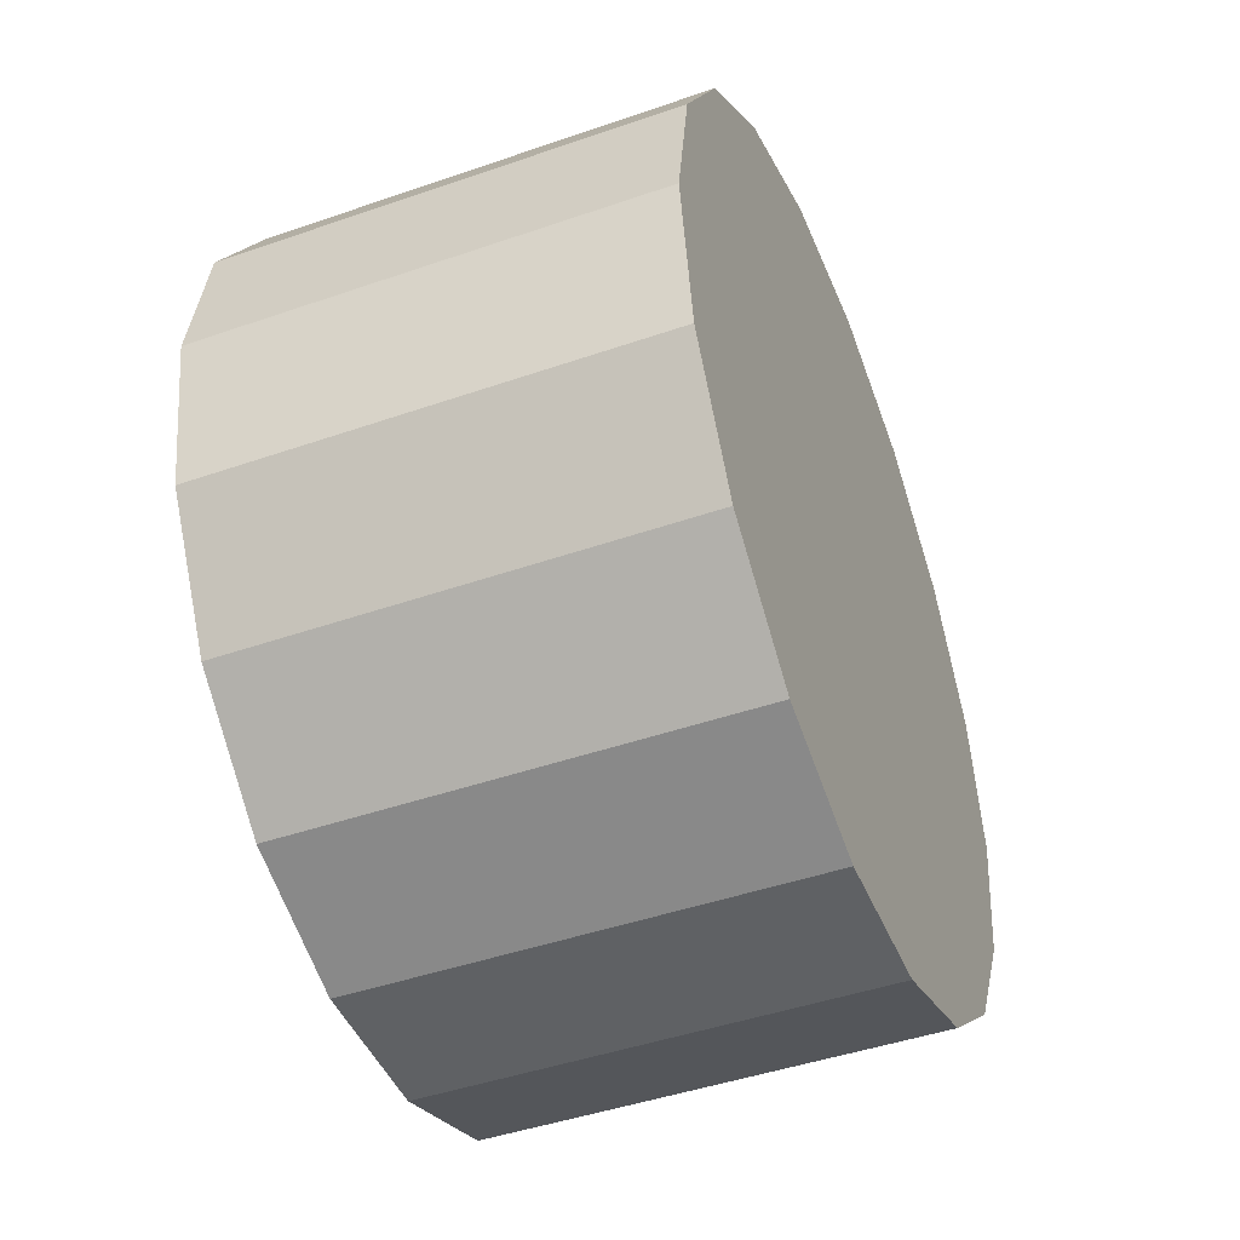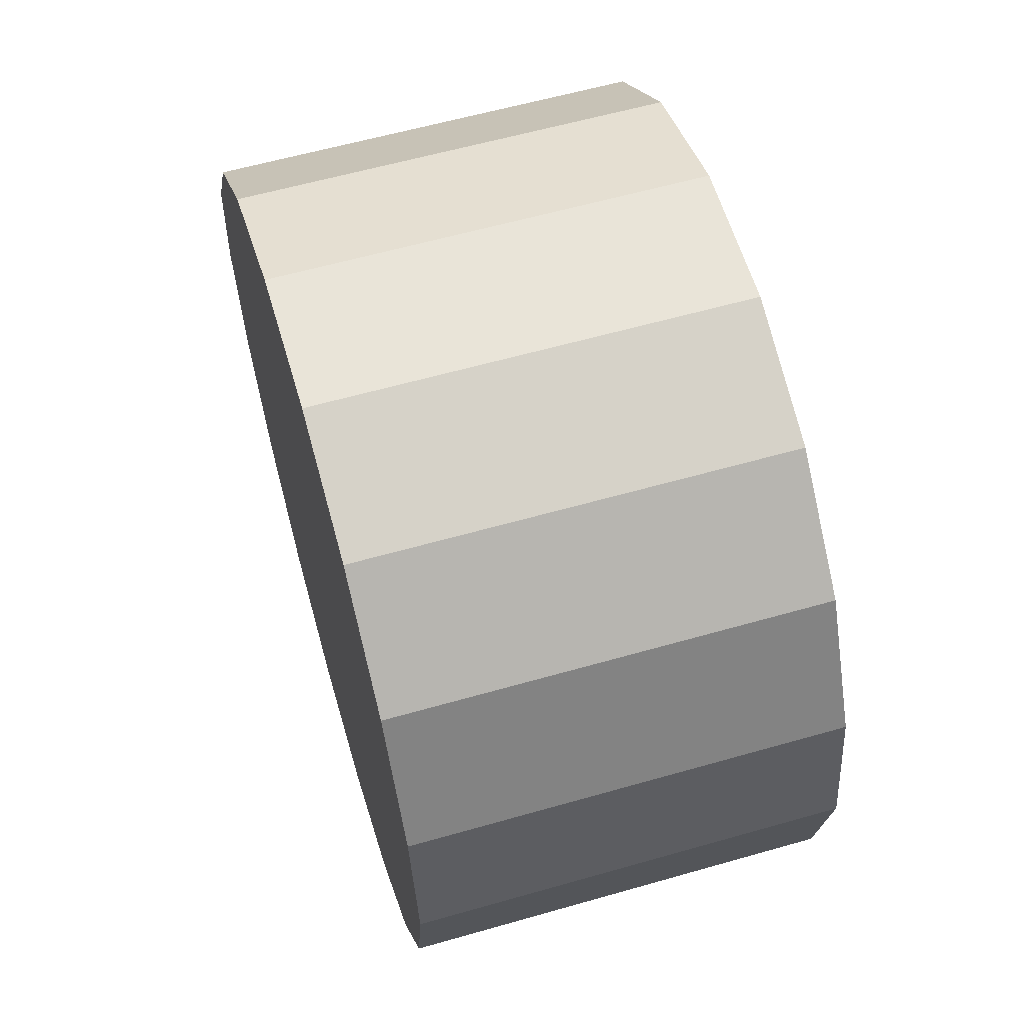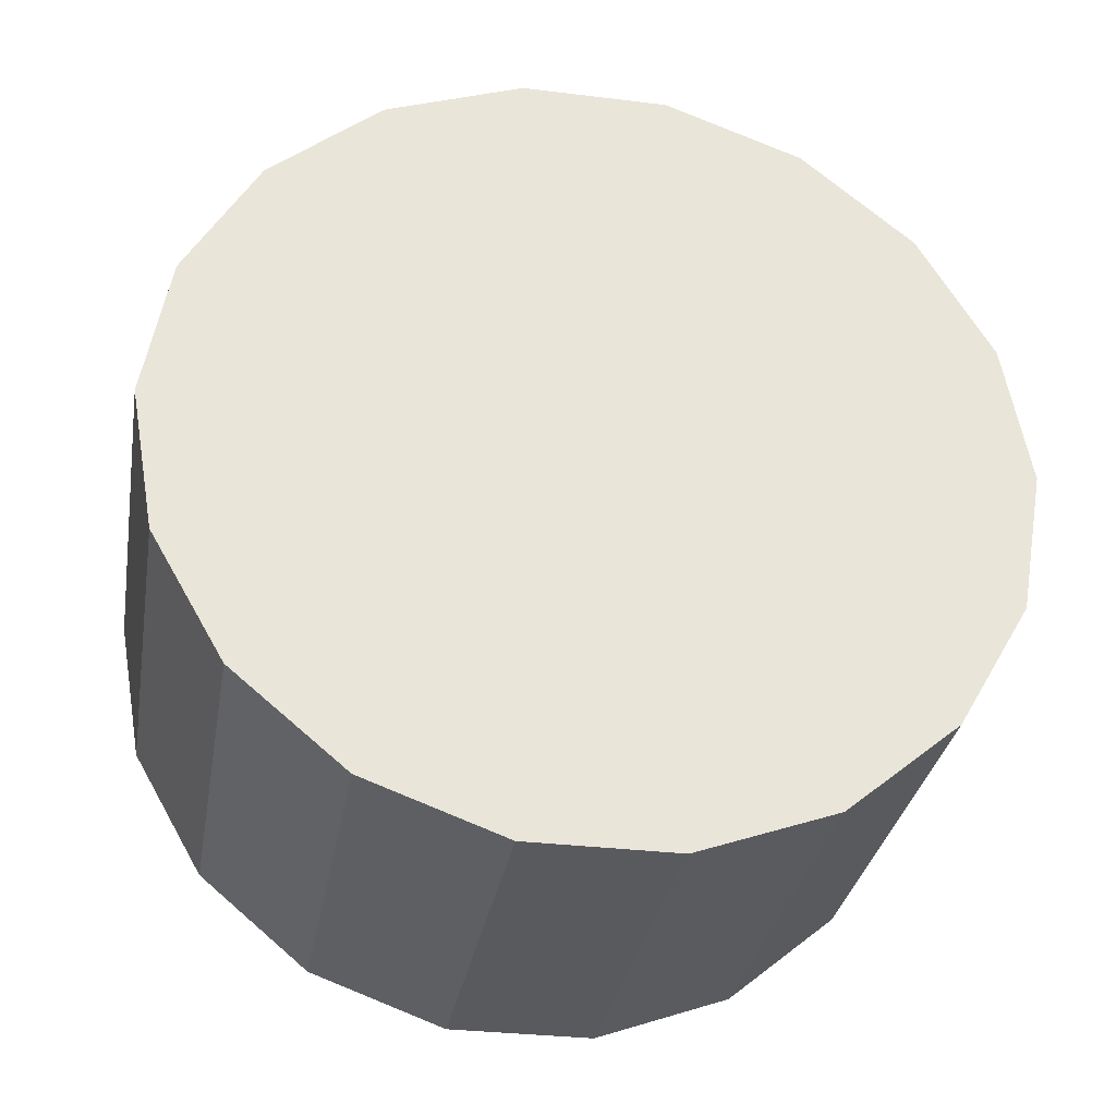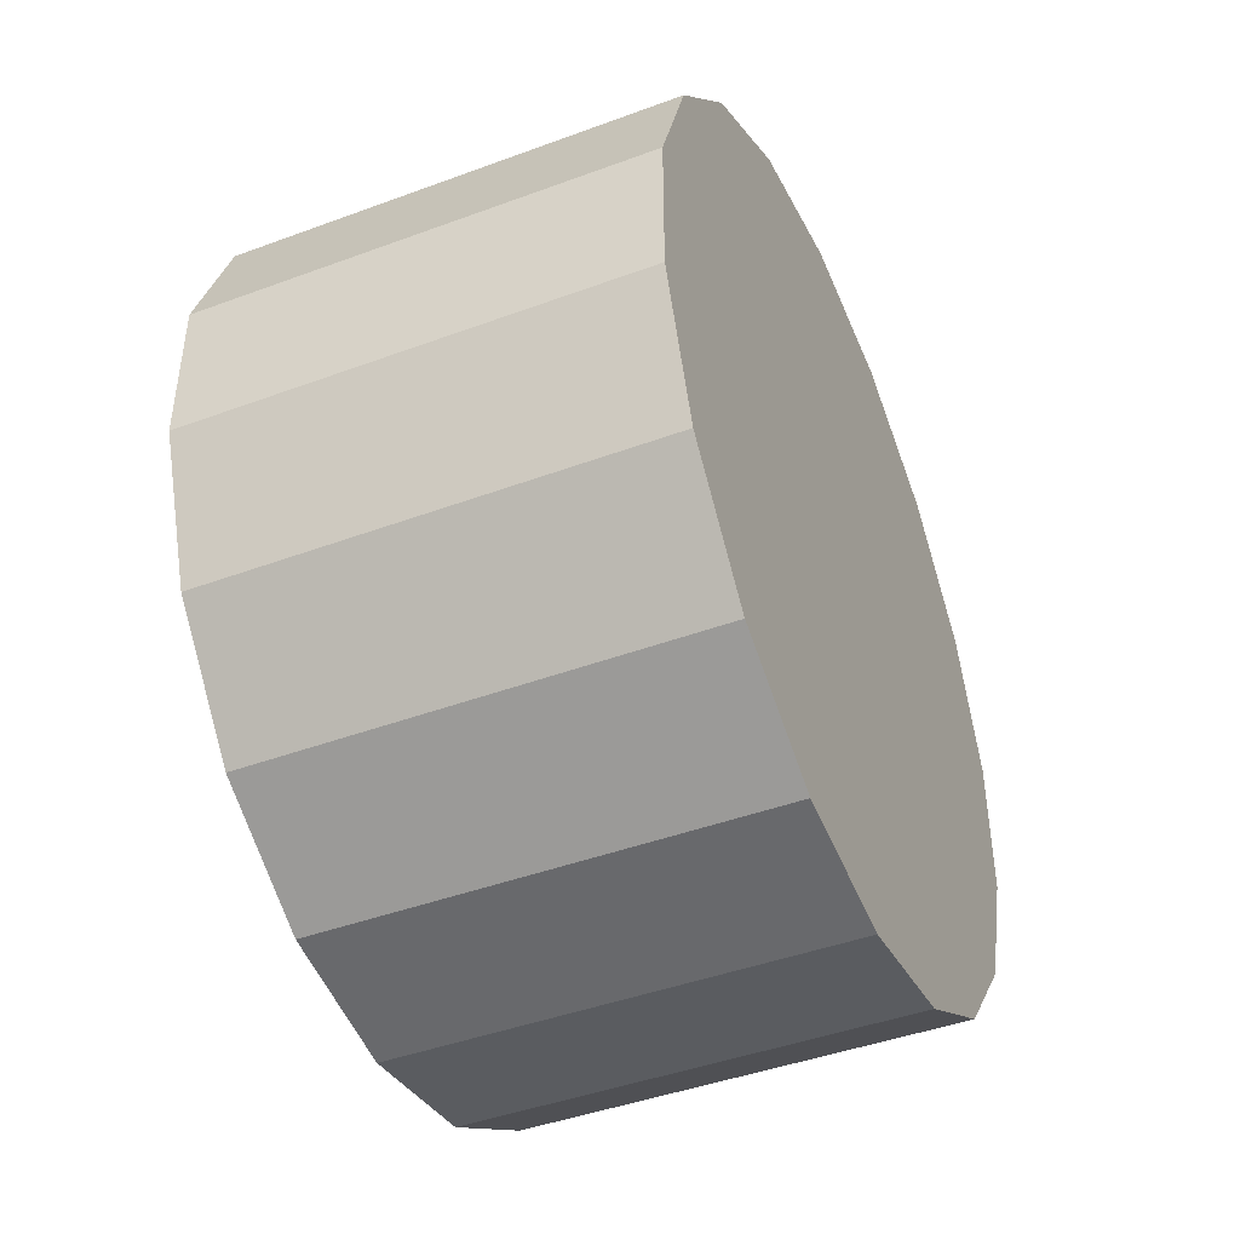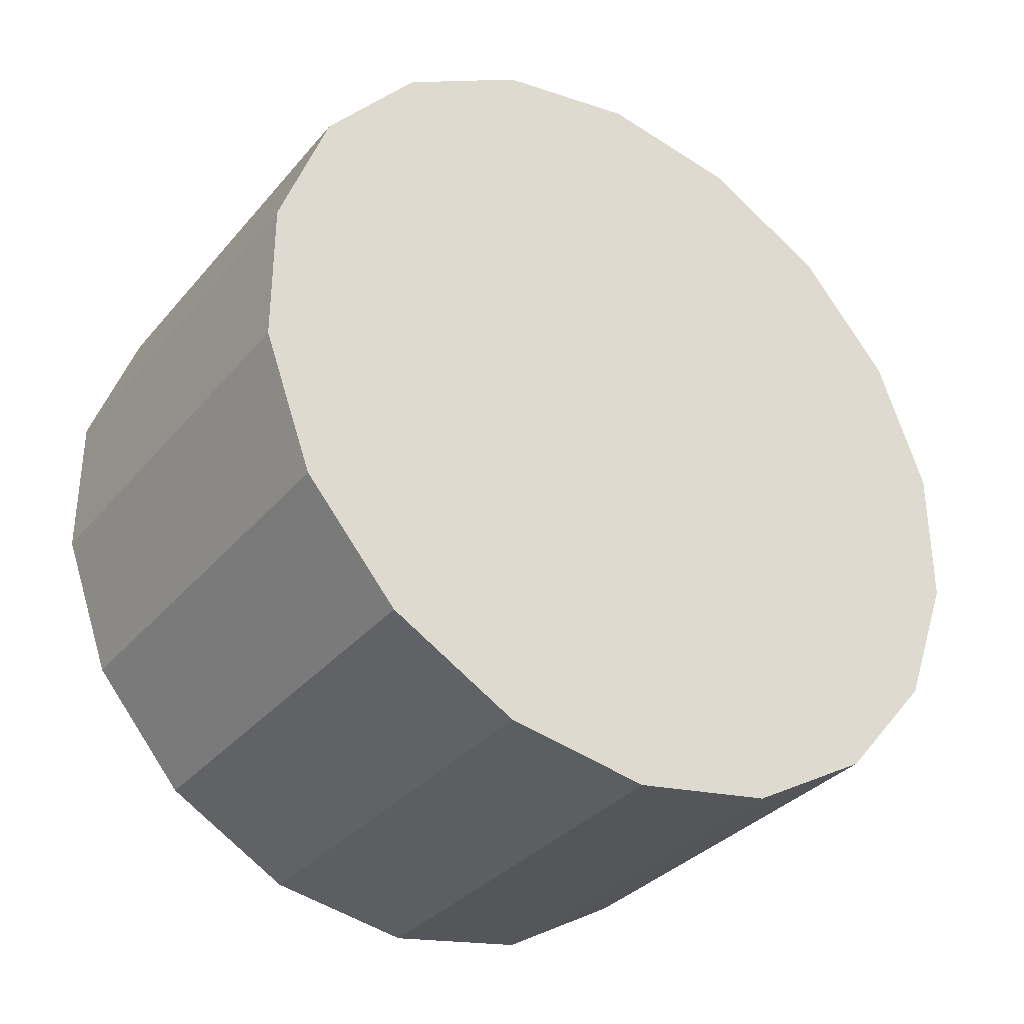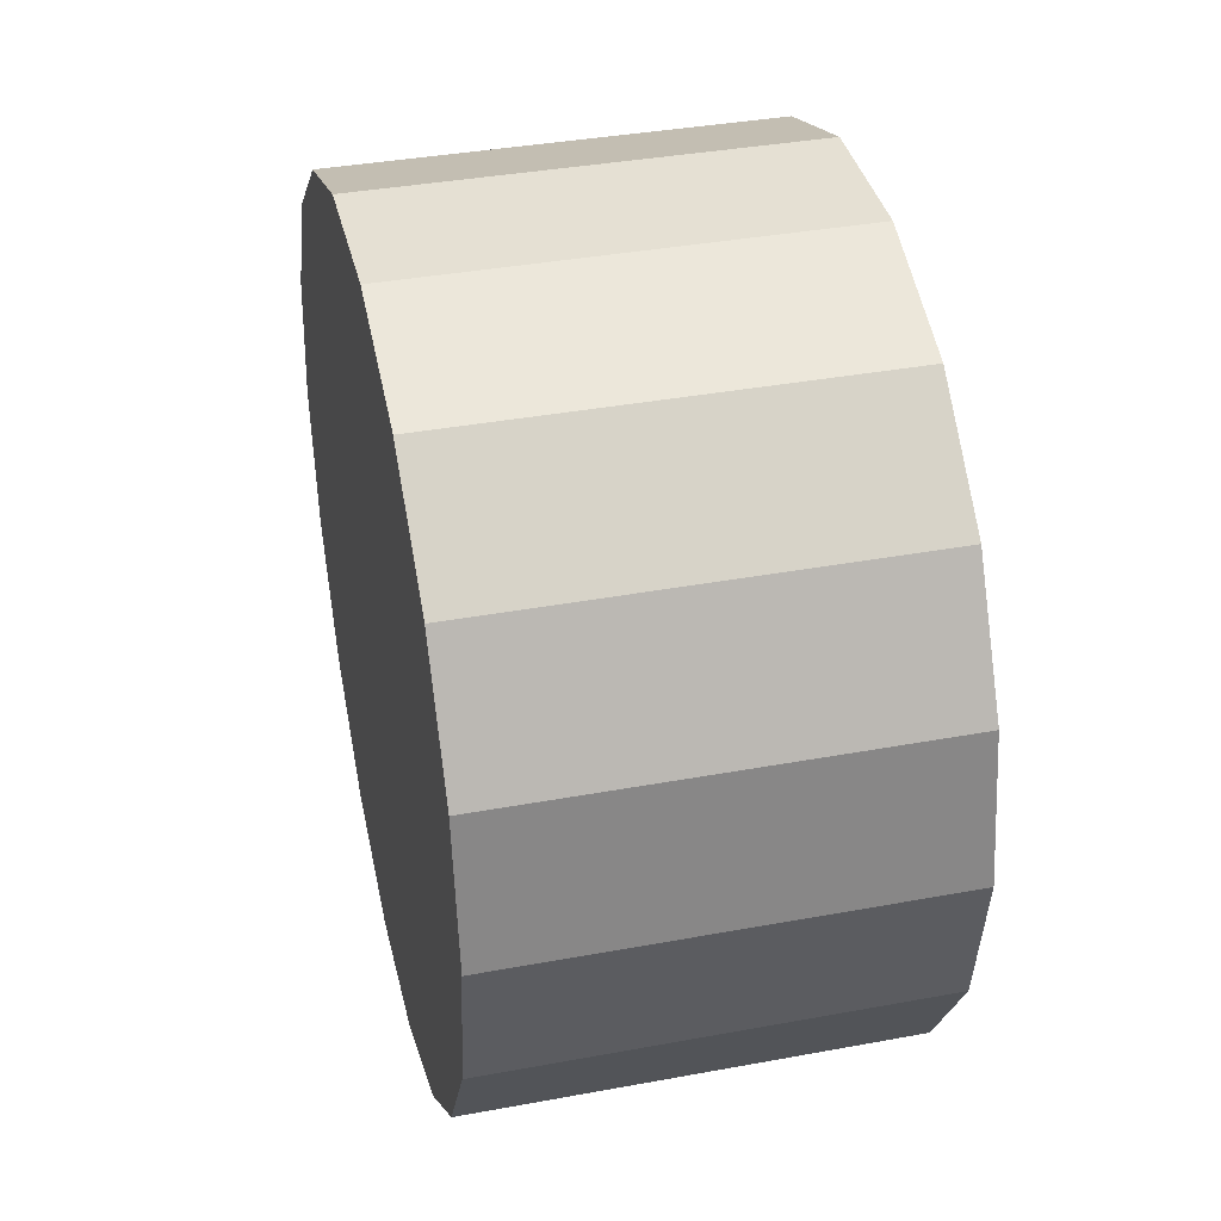
<metadata>
{"format":"obj","ext":"obj","renderer":"f3d","projection":"perspective","resolution":1024,"background":"white","views":[{"elev":-45.7,"azim":-158.3,"up":"+Y"},{"elev":60.2,"azim":-16.3,"up":"+Y"},{"elev":-31.8,"azim":-99.8,"up":"+Y"},{"elev":-44.1,"azim":-156.6,"up":"+Z"},{"elev":-33.5,"azim":-123.7,"up":"+Z"},{"elev":37.9,"azim":-13.2,"up":"+Y"}]}
</metadata>
<code>
g default
v -8.049 -4e-06 -15.65
v 8.049 4e-06 -15.65
v -8.049 5.354 -14.71
v 8.049 5.354 -14.71
v -8.049 10.06 -11.99
v 8.049 10.06 -11.99
v -8.049 13.56 -7.827
v 8.049 13.56 -7.827
v -8.049 15.42 -2.718
v 8.049 15.42 -2.718
v -8.049 15.42 2.718
v 8.049 15.42 2.718
v -8.049 13.56 7.827
v 8.049 13.56 7.827
v -8.049 10.06 11.99
v 8.049 10.06 11.99
v -8.049 5.354 14.71
v 8.049 5.354 14.71
v -8.049 -4e-06 15.65
v 8.049 4e-06 15.65
v -8.049 -5.354 14.71
v 8.049 -5.354 14.71
v -8.049 -10.06 11.99
v 8.049 -10.06 11.99
v -8.049 -13.56 7.827
v 8.049 -13.56 7.827
v -8.049 -15.42 2.718
v 8.049 -15.42 2.718
v -8.049 -15.42 -2.718
v 8.049 -15.42 -2.718
v -8.049 -13.56 -7.827
v 8.049 -13.56 -7.827
v -8.049 -10.06 -11.99
v 8.049 -10.06 -11.99
v -8.049 -5.354 -14.71
v 8.049 -5.354 -14.71
v -8.049 -8e-06 -0.000244
v 8.049 0 -0.000244
g wheel
f 3 4 2 1
f 5 6 4 3
f 7 8 6 5
f 9 10 8 7
f 11 12 10 9
f 13 14 12 11
f 15 16 14 13
f 17 18 16 15
f 19 20 18 17
f 21 22 20 19
f 23 24 22 21
f 25 26 24 23
f 27 28 26 25
f 29 30 28 27
f 31 32 30 29
f 33 34 32 31
f 35 36 34 33
f 1 2 36 35
f 3 1 37
f 5 3 37
f 7 5 37
f 9 7 37
f 11 9 37
f 13 11 37
f 15 13 37
f 17 15 37
f 19 17 37
f 21 19 37
f 23 21 37
f 25 23 37
f 27 25 37
f 29 27 37
f 31 29 37
f 33 31 37
f 35 33 37
f 1 35 37
f 4 38 2
f 6 38 4
f 8 38 6
f 10 38 8
f 12 38 10
f 14 38 12
f 16 38 14
f 18 38 16
f 20 38 18
f 22 38 20
f 24 38 22
f 26 38 24
f 28 38 26
f 30 38 28
f 32 38 30
f 34 38 32
f 36 38 34
f 2 38 36

</code>
